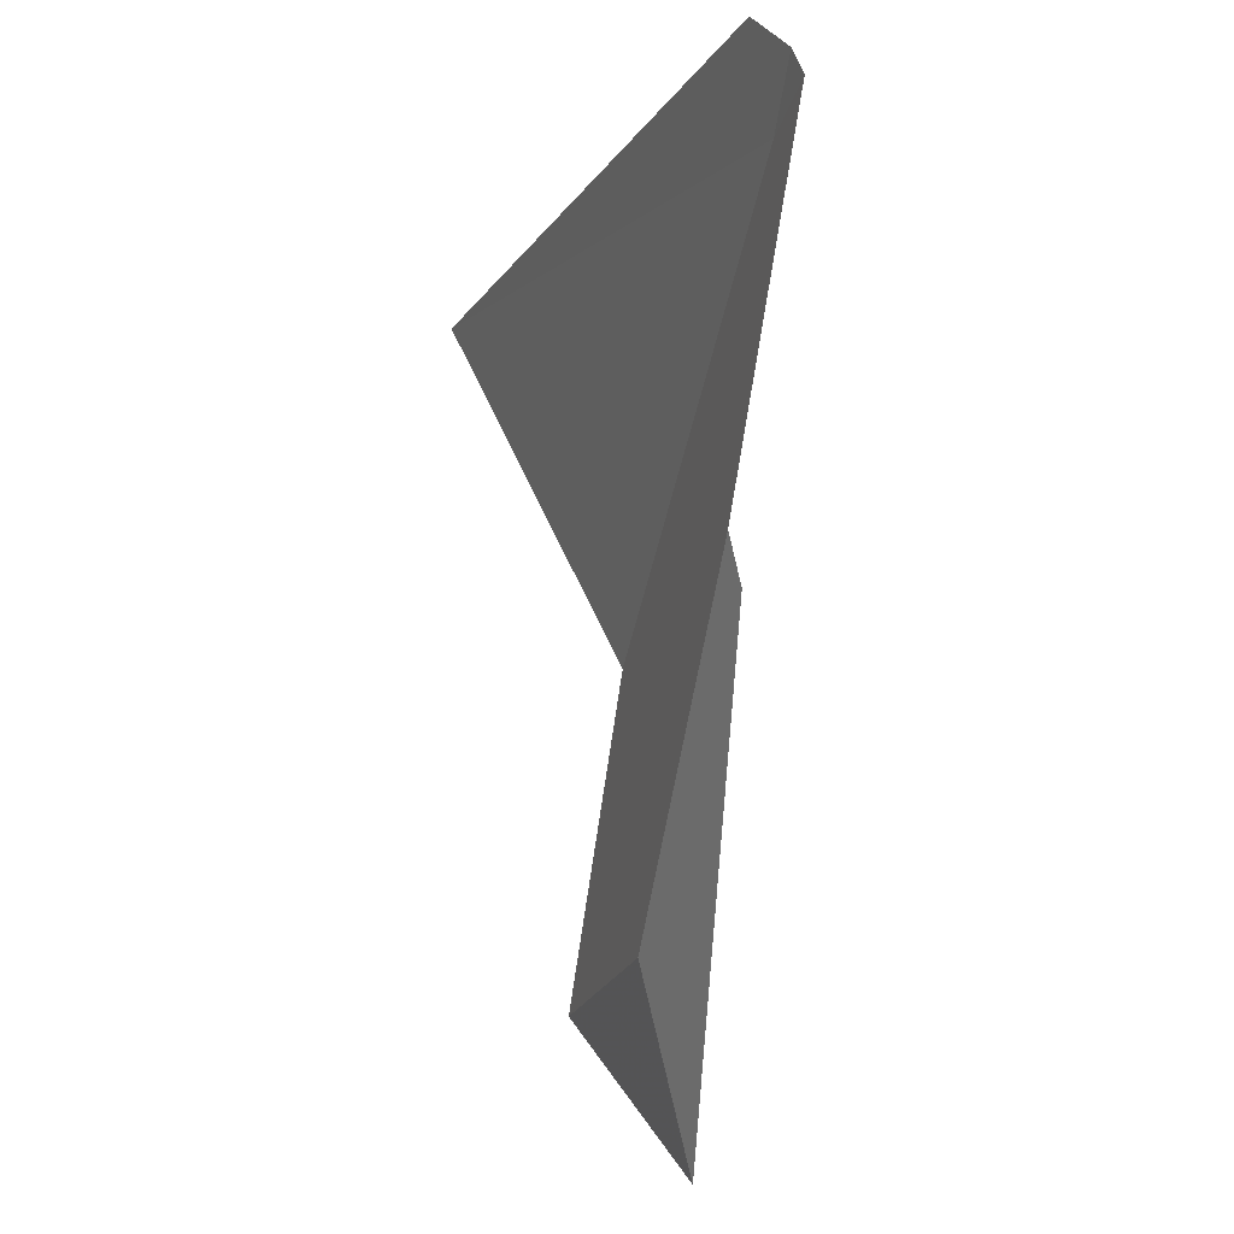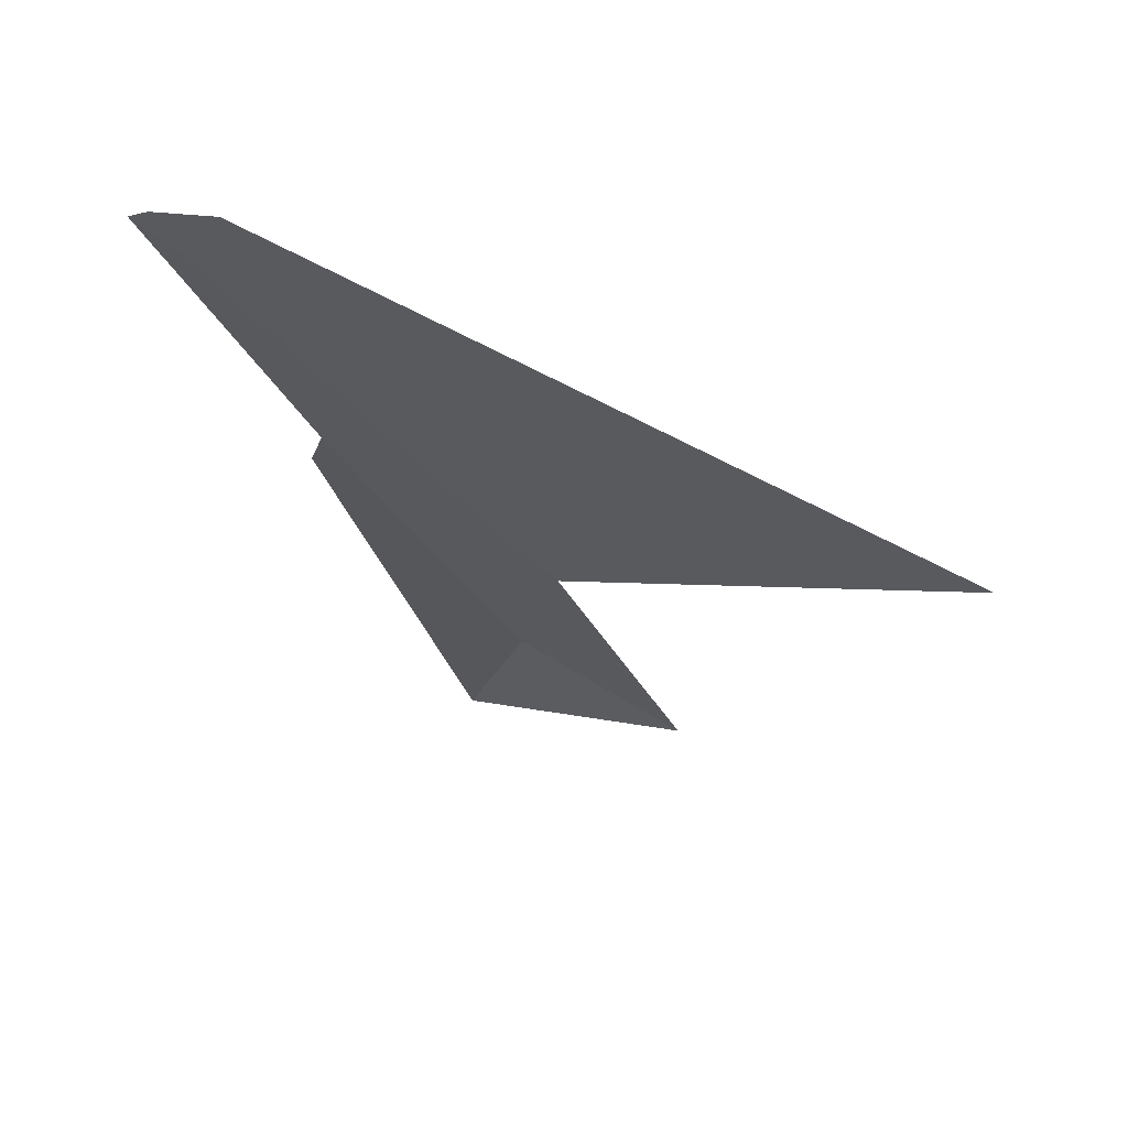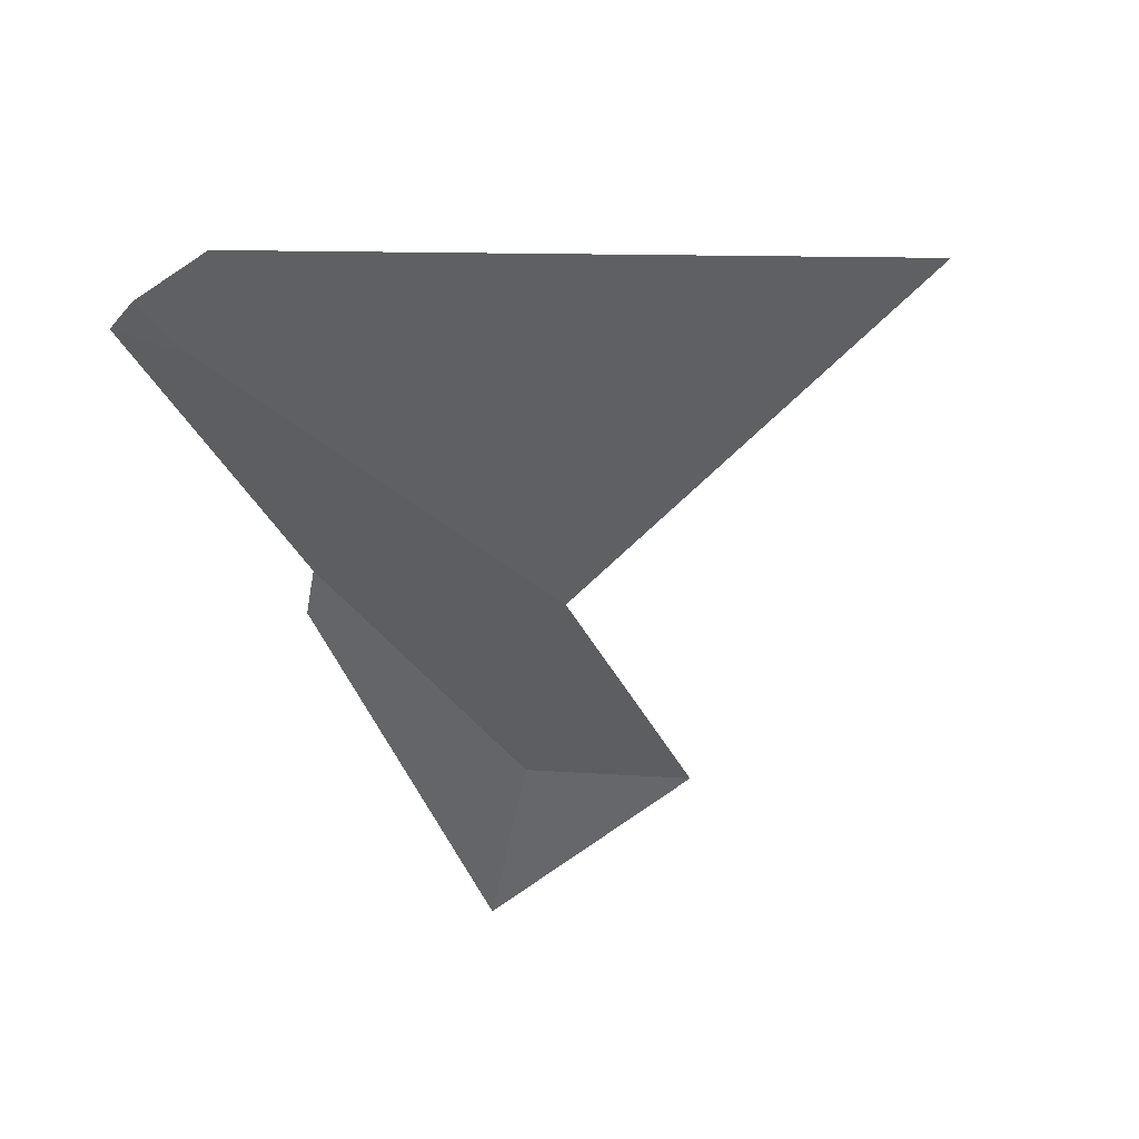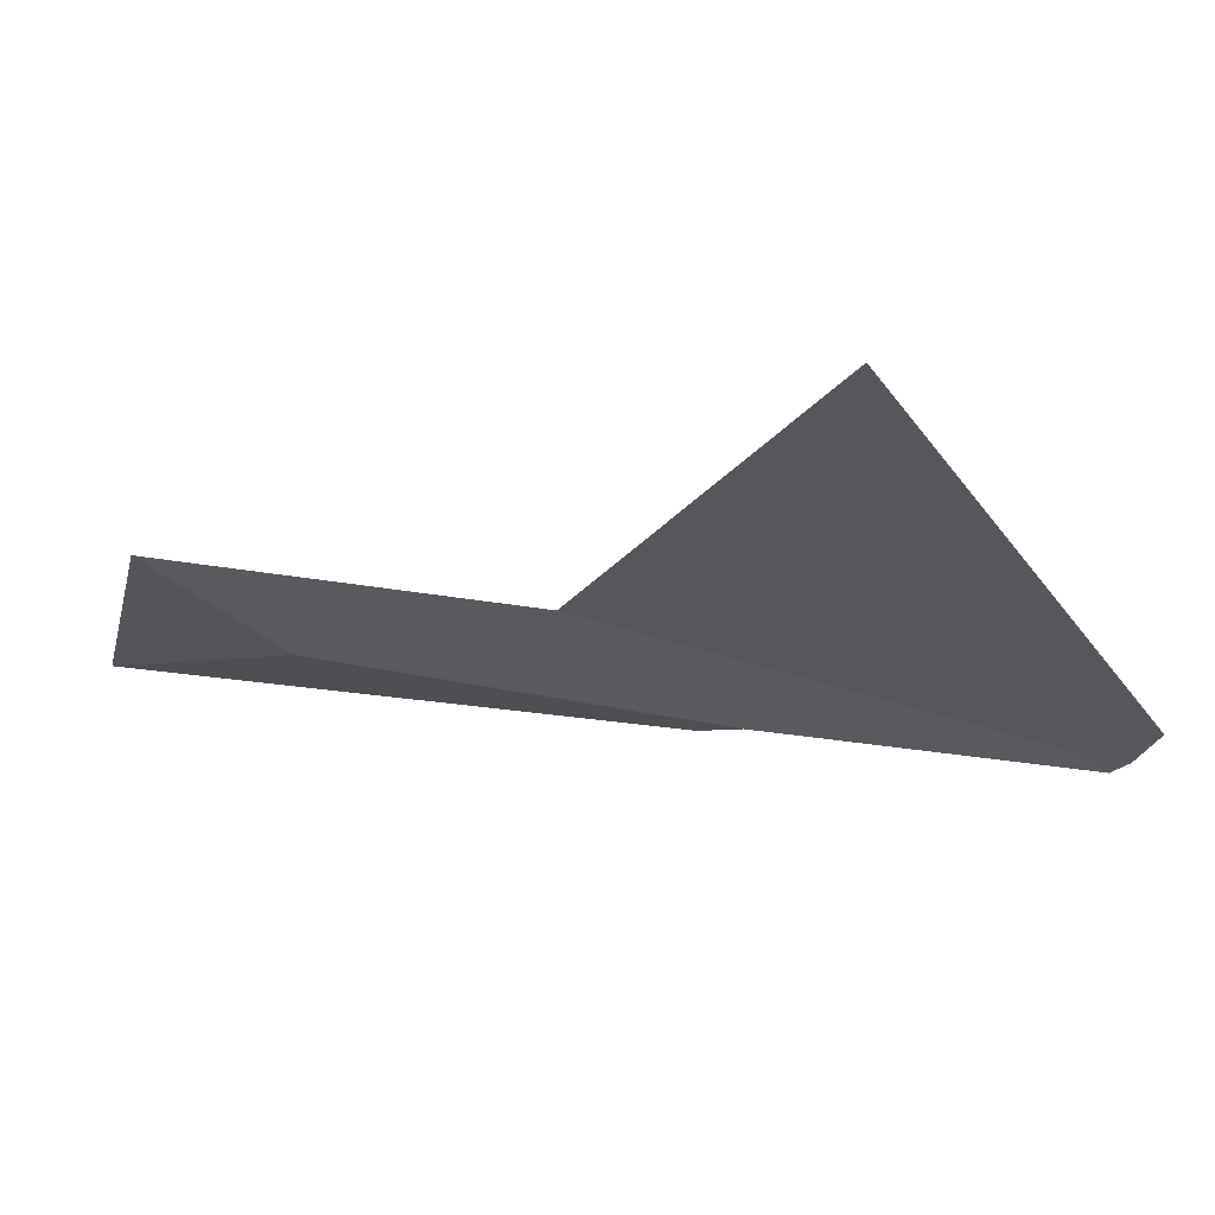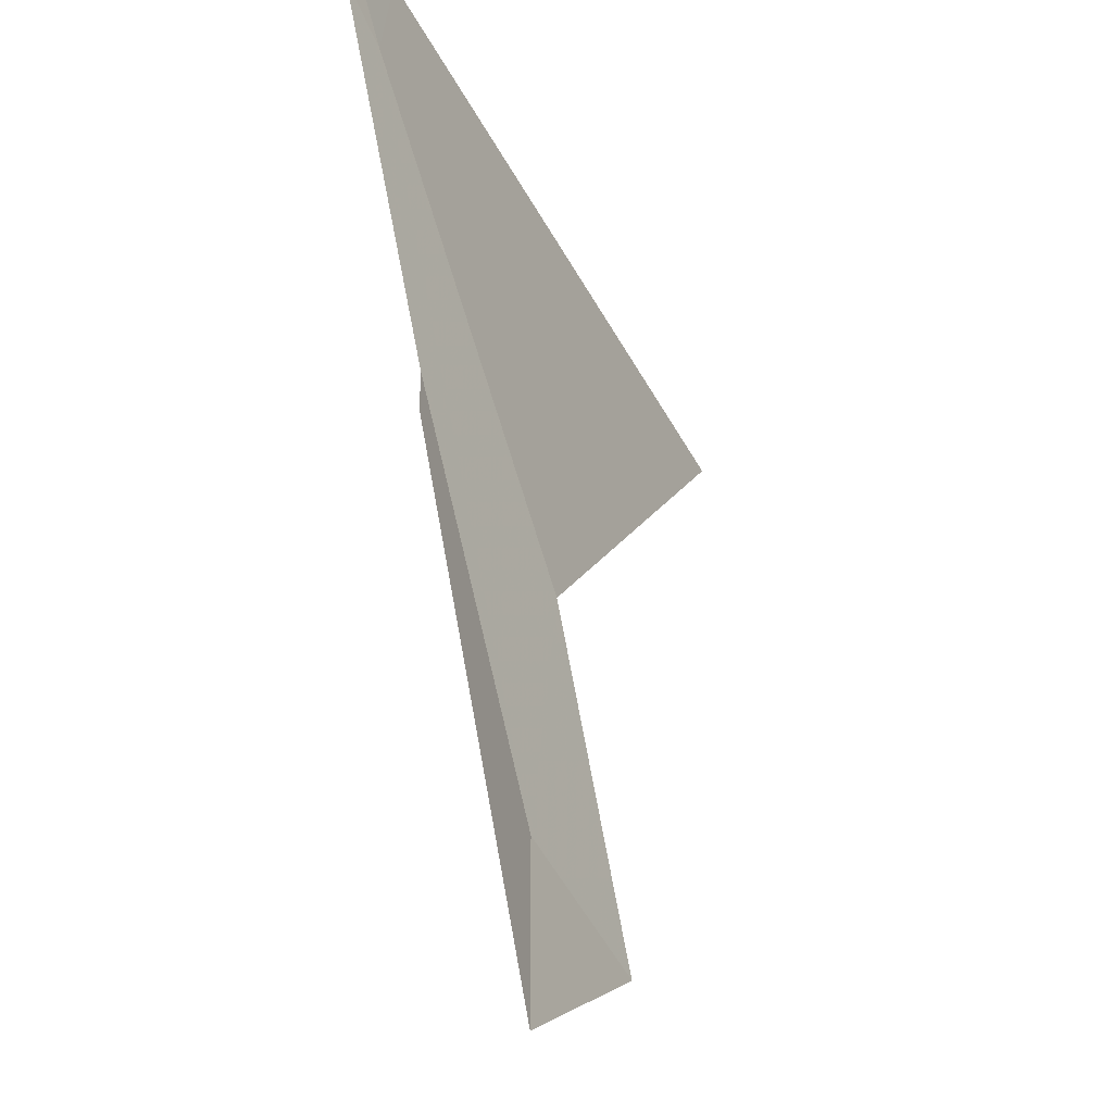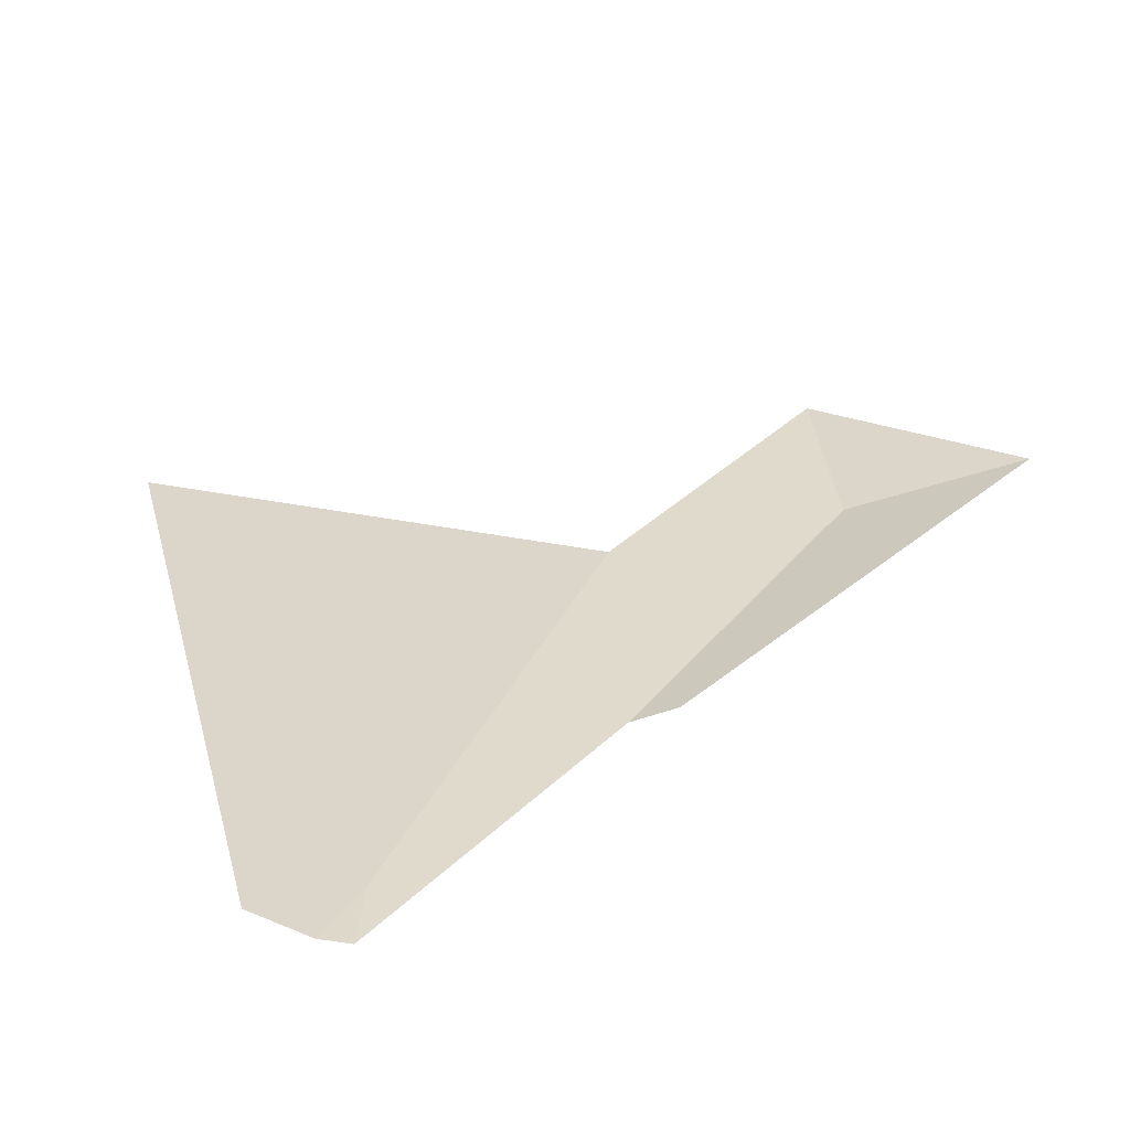
<metadata>
{"format":"obj","ext":"obj","renderer":"f3d","projection":"perspective","resolution":1024,"background":"white","views":[{"elev":5.8,"azim":65.4,"up":"+Z"},{"elev":70.3,"azim":-161.5,"up":"+Z"},{"elev":48.7,"azim":156.5,"up":"+Z"},{"elev":-26.4,"azim":-81.2,"up":"+Y"},{"elev":-23.0,"azim":116.5,"up":"+Z"},{"elev":28.2,"azim":57.3,"up":"+Y"}]}
</metadata>
<code>
v -6.983 2.081 24.23
v -7.351 2.105 23.33
v -7.92 2.101 24.05
v -7.408 2.112 23.65
v -7.28 2.141 23.07
v -7.092 2.087 23.84
v -6.938 2.075 24.32
v -6.909 2.075 24.29
v -7.024 2.074 24.35
v -7.594 2.124 23.2
v -7.076 2.096 23.78
f 1 3 4
f 2 5 11
f 2 11 6
f 1 8 7
f 1 9 3
f 1 7 9
f 2 10 5
f 2 1 4
f 2 4 10
f 1 2 6
f 1 6 8

</code>
